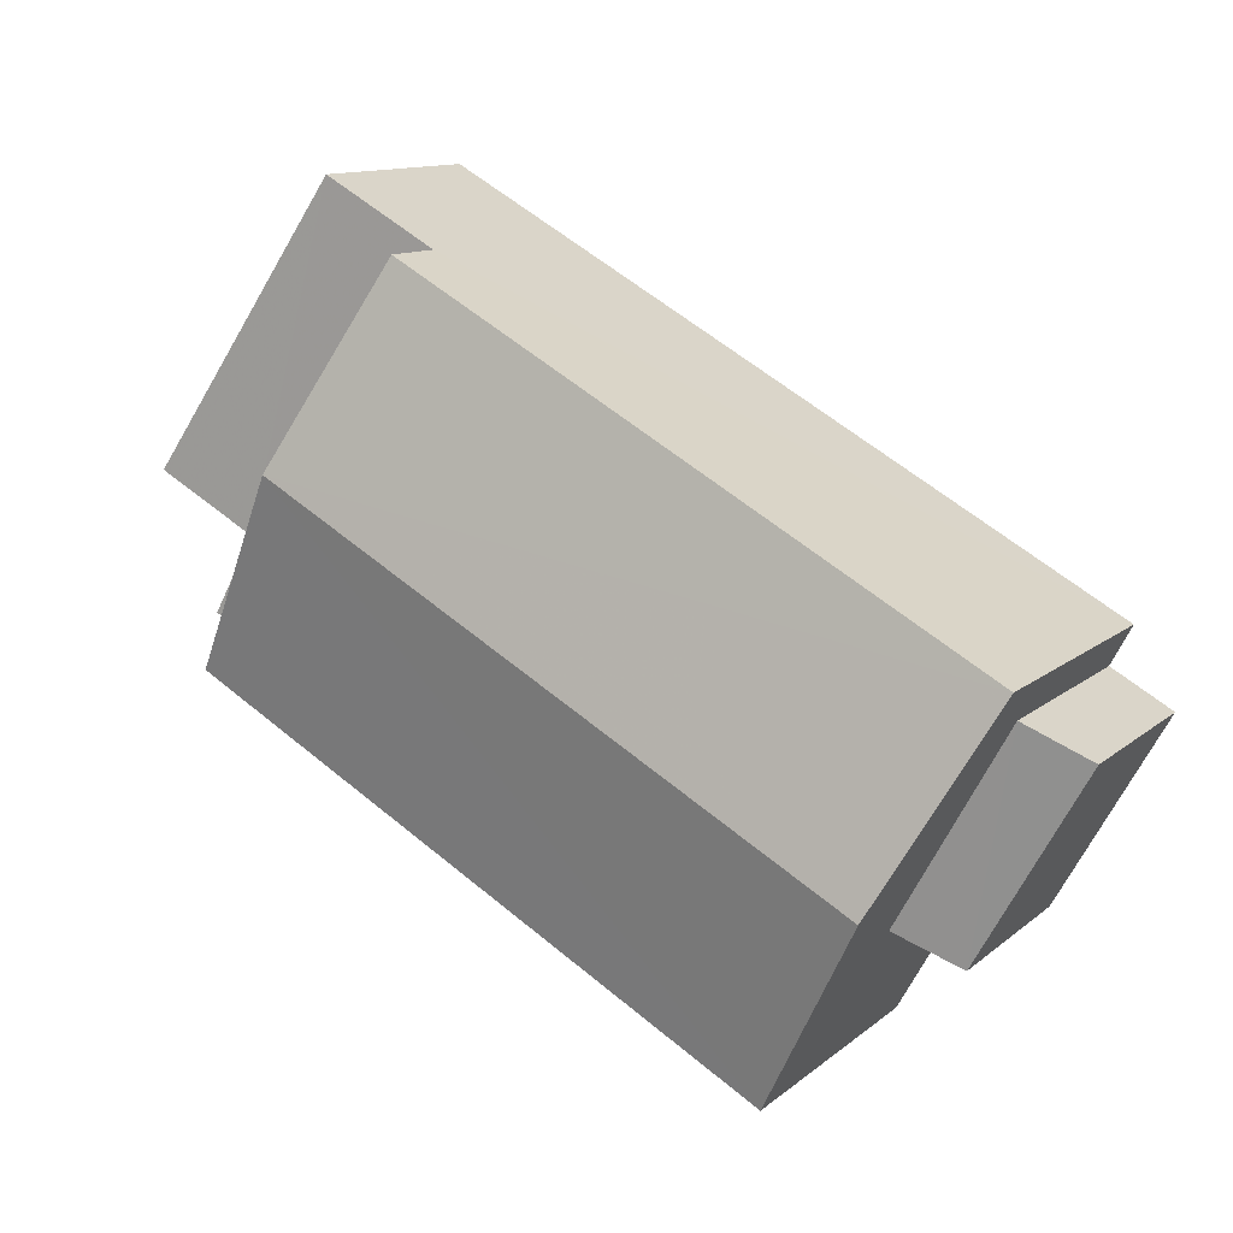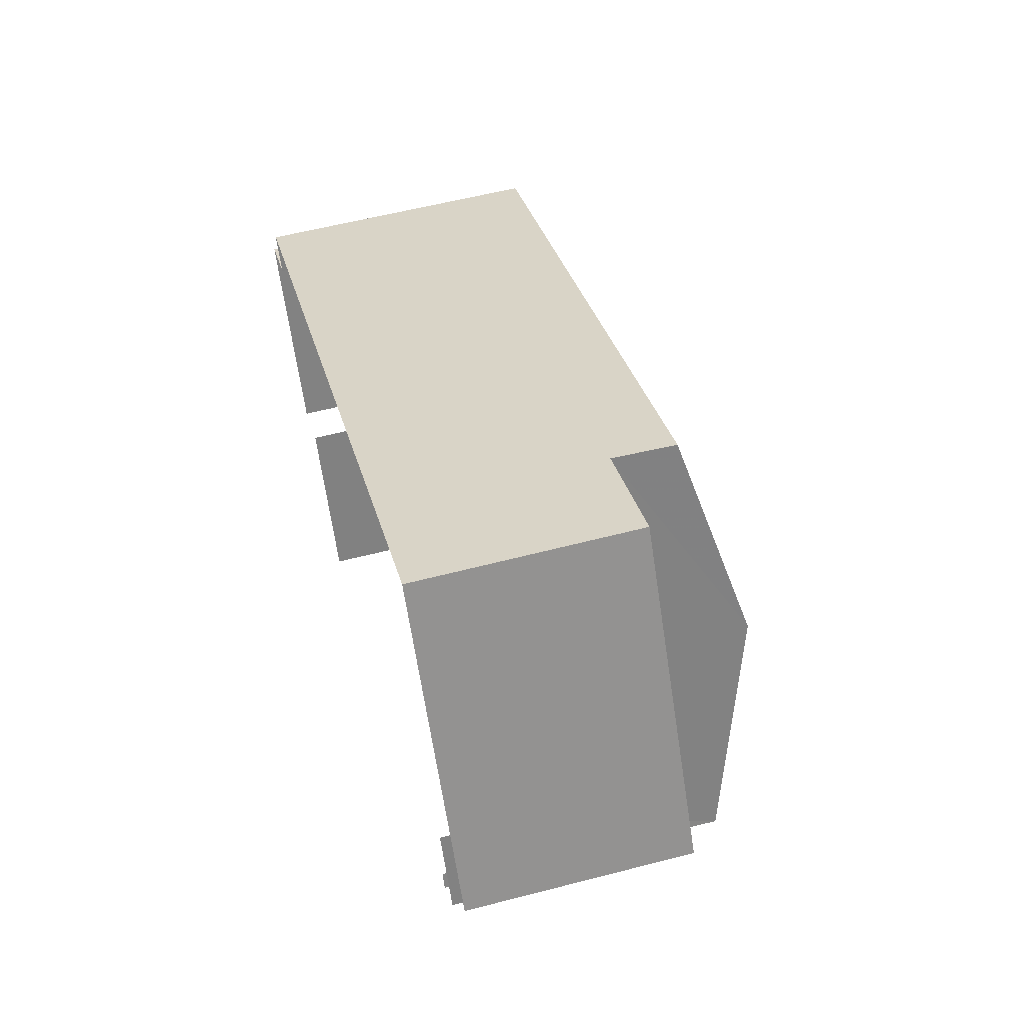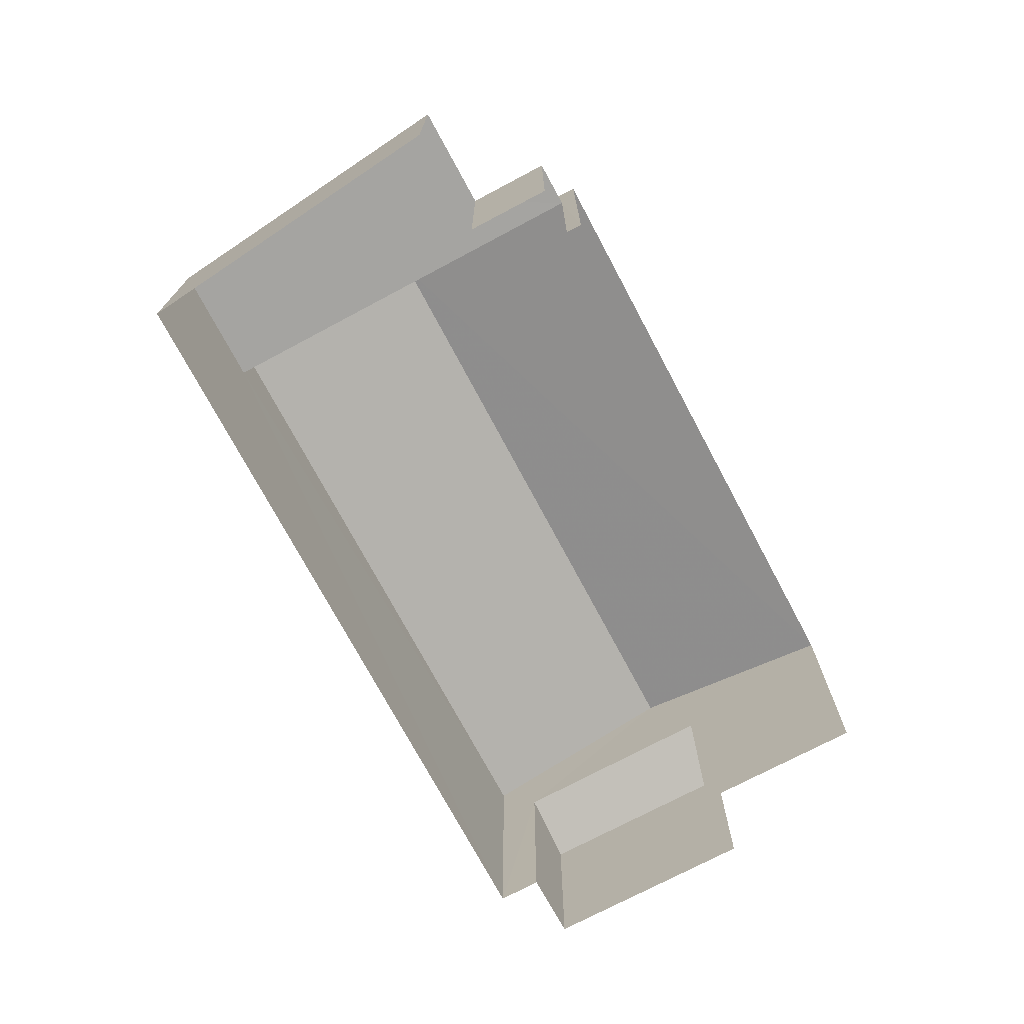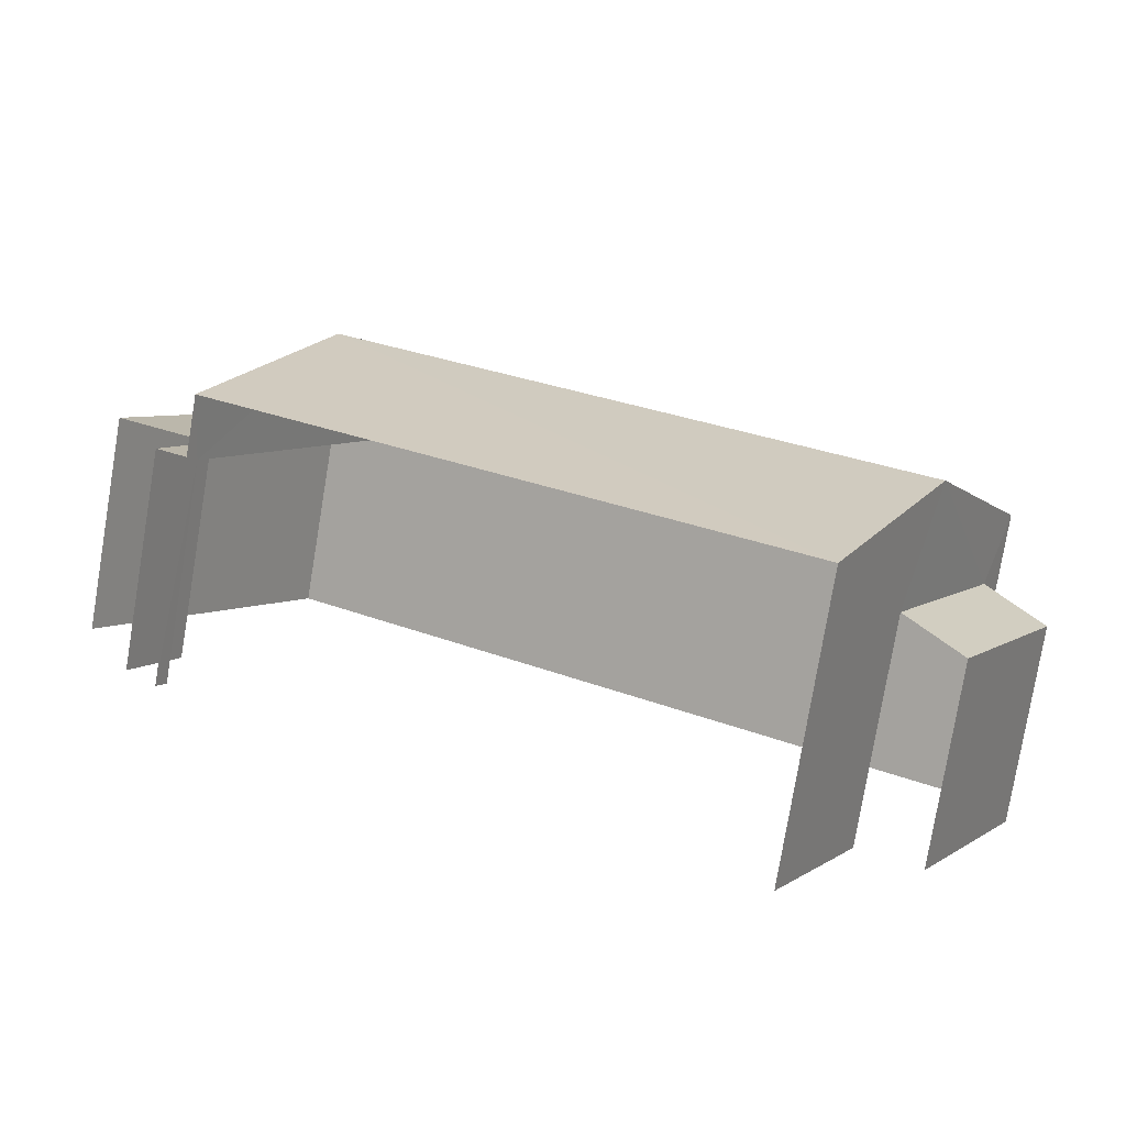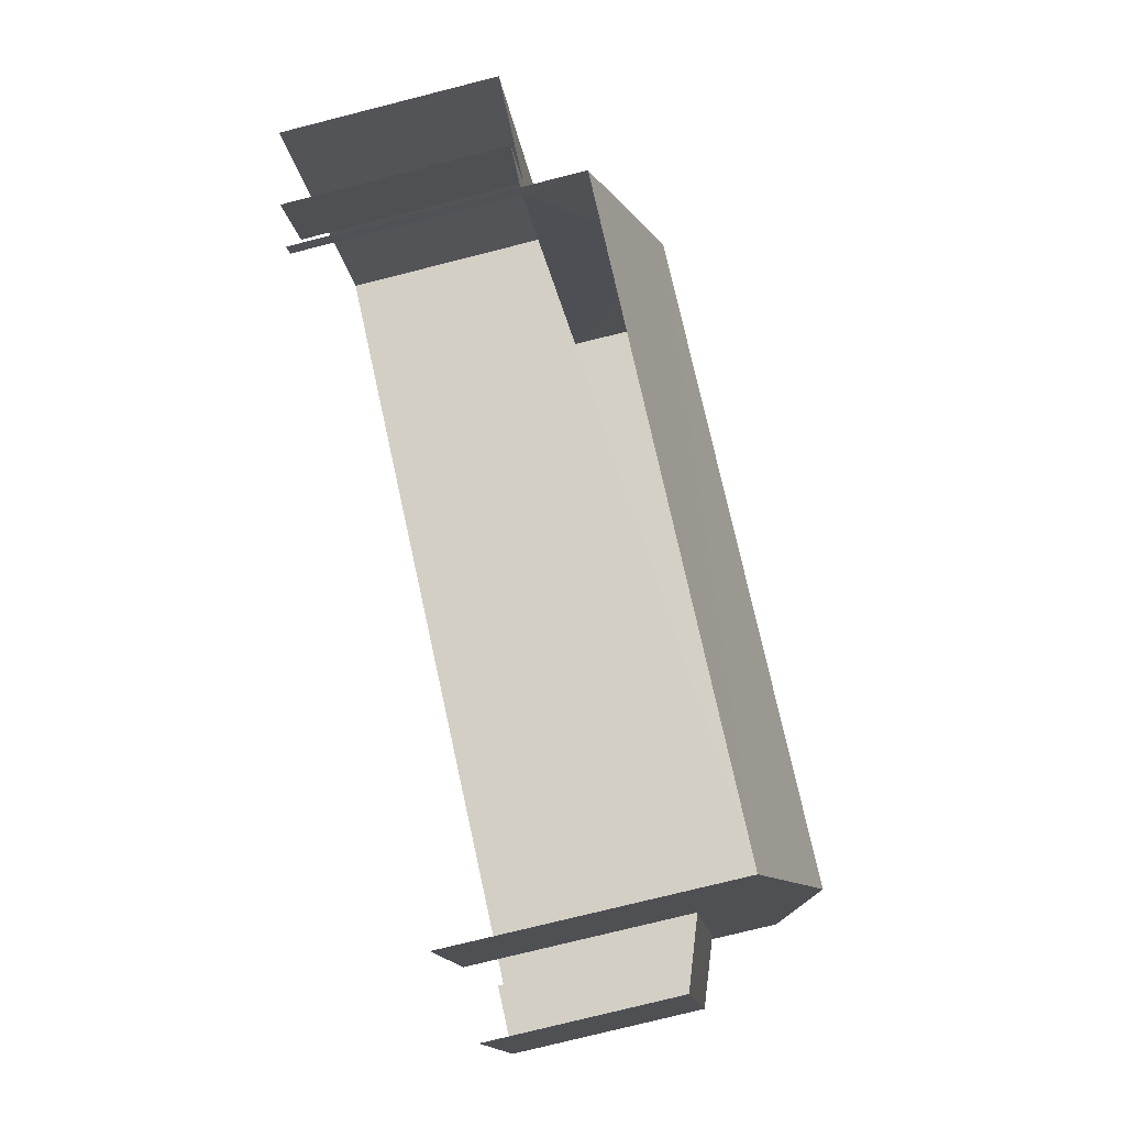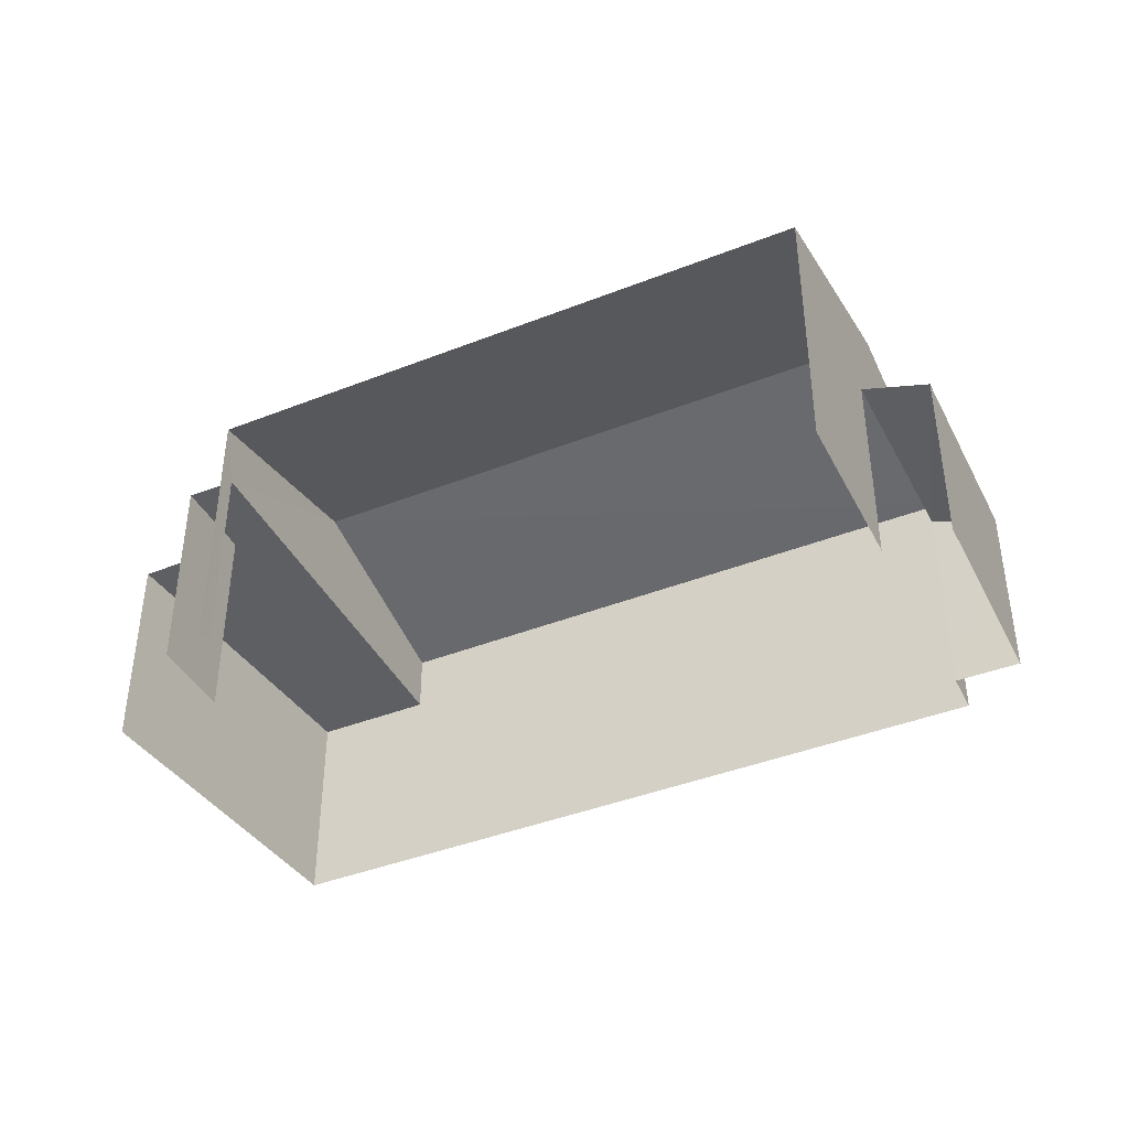
<metadata>
{"format":"obj","ext":"obj","renderer":"f3d","projection":"perspective","resolution":1024,"background":"white","views":[{"elev":12.2,"azim":29.3,"up":"+Y"},{"elev":59.4,"azim":-105.0,"up":"+Y"},{"elev":-73.4,"azim":-90.8,"up":"+Z"},{"elev":-78.0,"azim":-9.4,"up":"+Y"},{"elev":-75.6,"azim":-75.8,"up":"+Y"},{"elev":-41.5,"azim":-3.4,"up":"+Z"}]}
</metadata>
<code>
v -2.241e+05 -1.281e+05 14.66
v -2.241e+05 -1.281e+05 14.66
v -2.241e+05 -1.281e+05 14.66
v -2.241e+05 -1.281e+05 14.66
v -2.241e+05 -1.281e+05 14.66
v -2.241e+05 -1.281e+05 14.66
v -2.241e+05 -1.281e+05 14.66
v -2.241e+05 -1.281e+05 14.66
v -2.241e+05 -1.281e+05 14.66
v -2.241e+05 -1.281e+05 14.66
v -2.241e+05 -1.281e+05 14.66
v -2.241e+05 -1.281e+05 14.66
v -2.241e+05 -1.281e+05 18.46
v -2.241e+05 -1.281e+05 18.46
v -2.241e+05 -1.281e+05 19.15
v -2.241e+05 -1.281e+05 19.15
v -2.241e+05 -1.281e+05 17.6
v -2.241e+05 -1.281e+05 17.28
v -2.241e+05 -1.281e+05 17.28
v -2.241e+05 -1.281e+05 17.6
v -2.241e+05 -1.281e+05 18.46
v -2.241e+05 -1.281e+05 18.46
v -2.241e+05 -1.281e+05 17.6
v -2.241e+05 -1.281e+05 17.6
v -2.241e+05 -1.281e+05 17.6
v -2.241e+05 -1.281e+05 17.6
v -2.241e+05 -1.281e+05 17.6
v -2.241e+05 -1.281e+05 17.6
f 1 2 3
f 4 1 5
f 6 7 3
f 7 8 9
f 10 5 1
f 9 11 10
f 9 12 11
f 3 10 1
f 3 7 9
f 3 9 10
f 24 23 2
f 1 24 2
f 22 4 5
f 21 22 5
f 10 11 18
f 20 10 18
f 25 6 3
f 25 26 6
f 13 14 15
f 16 13 15
f 17 18 19
f 17 20 18
f 15 21 16
f 15 22 21
f 23 24 25
f 26 25 27
f 27 25 28
f 25 24 28
f 1 4 24
f 28 24 15
f 14 28 15
f 4 22 24
f 24 22 15
f 19 11 12
f 19 18 11
f 25 3 2
f 23 25 2
f 9 19 12
f 9 17 19
f 14 13 28
f 13 8 28
f 28 7 27
f 28 8 7
f 9 8 17
f 20 5 10
f 20 17 16
f 21 5 20
f 17 8 13
f 21 20 16
f 16 17 13
f 27 7 6
f 26 27 6

</code>
